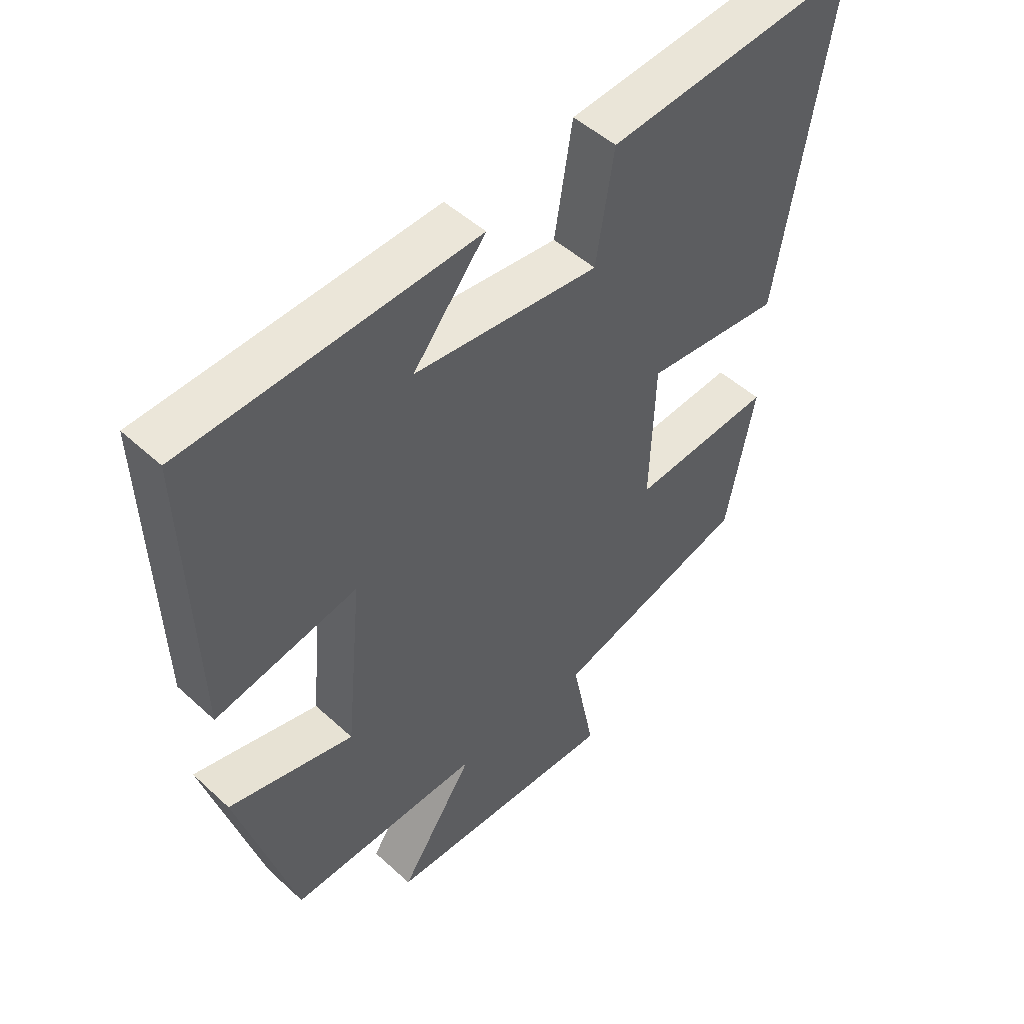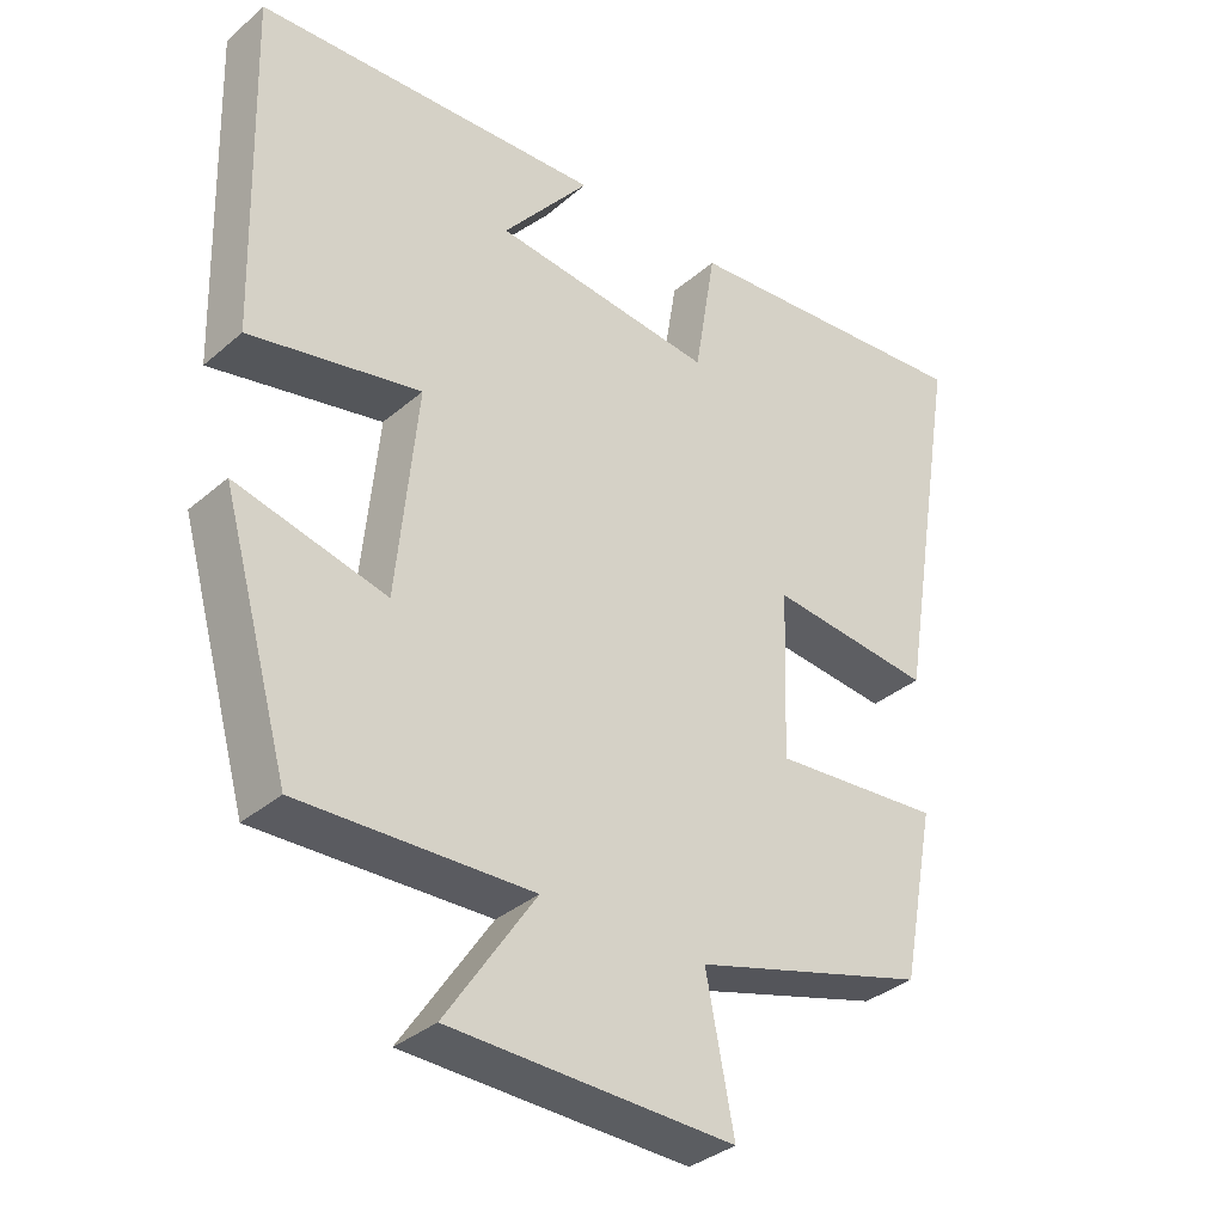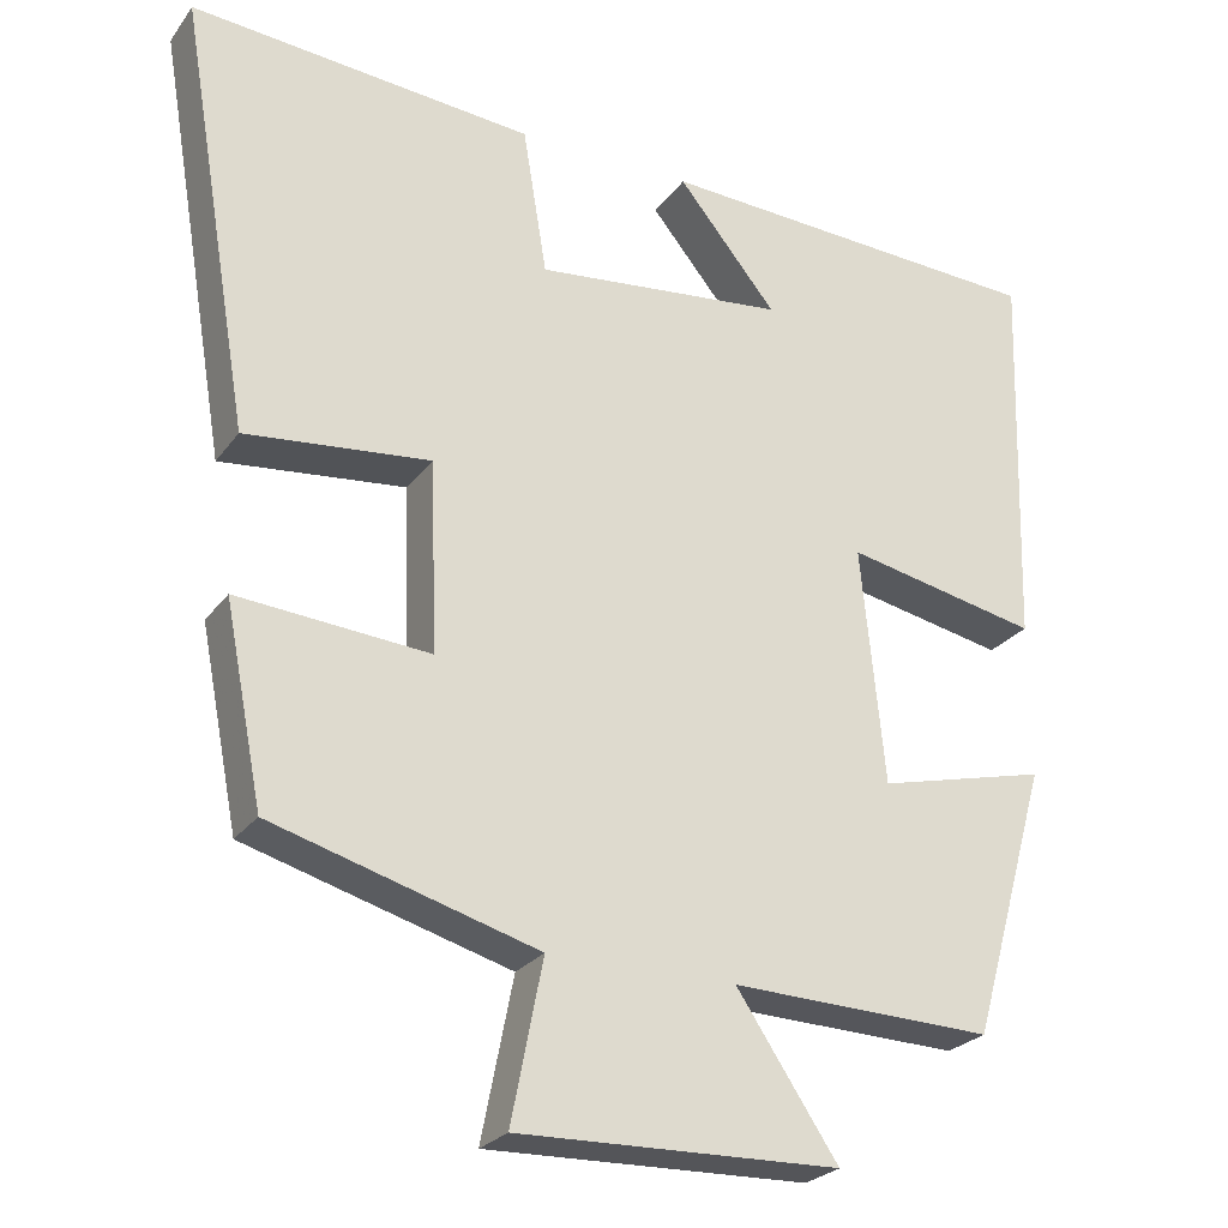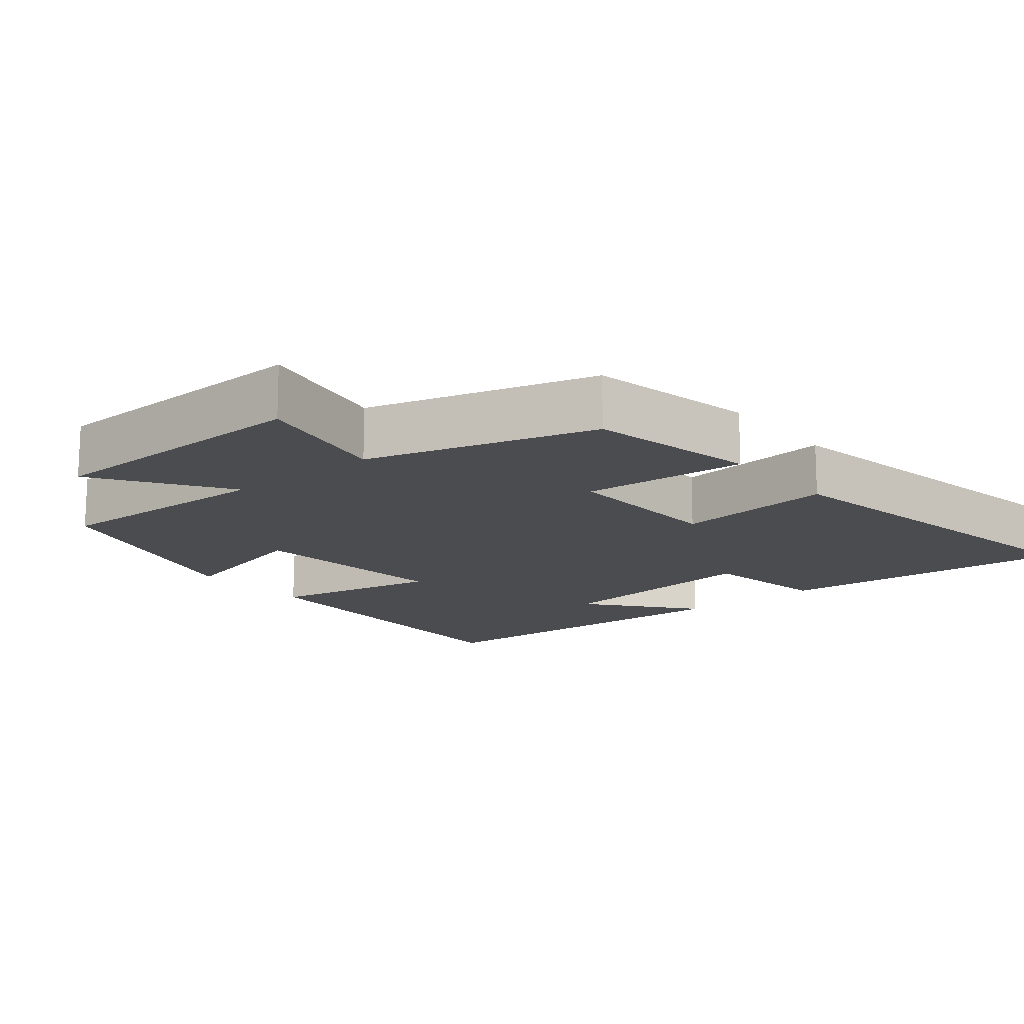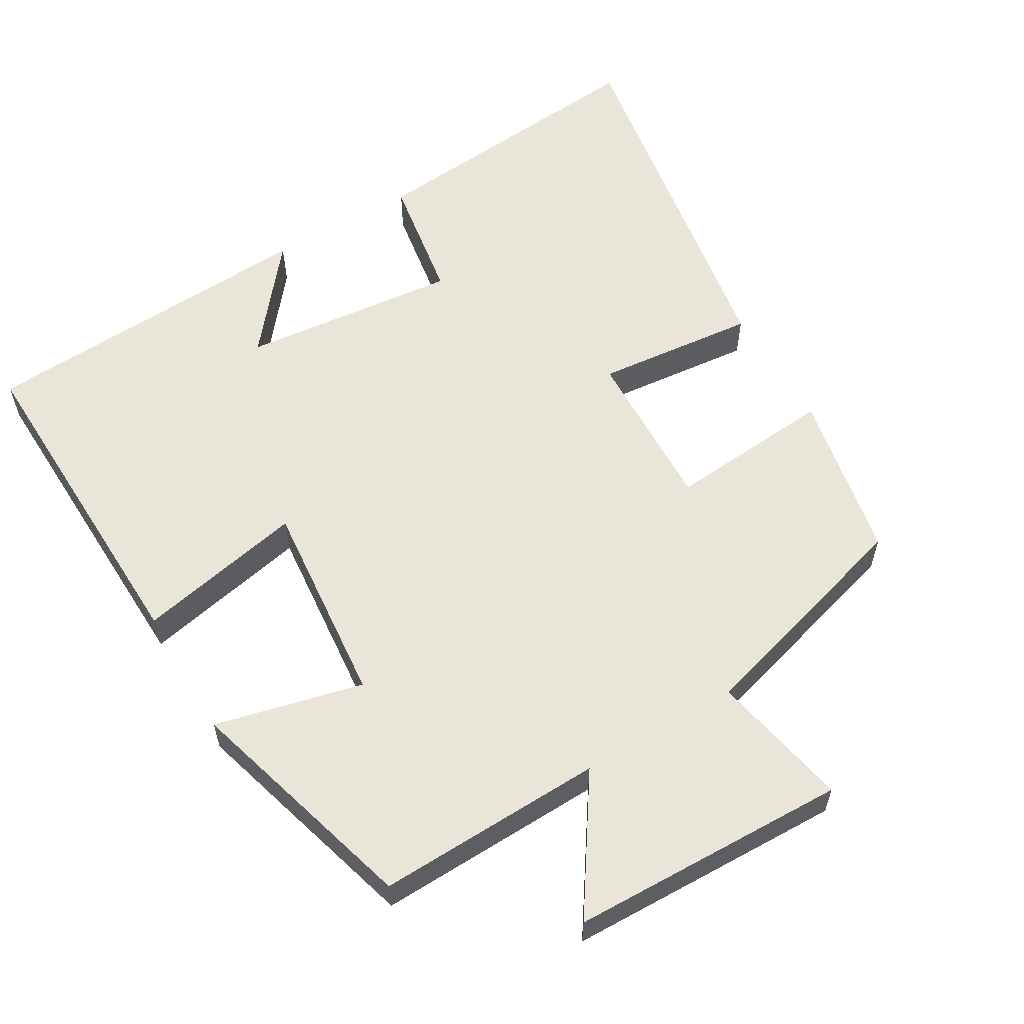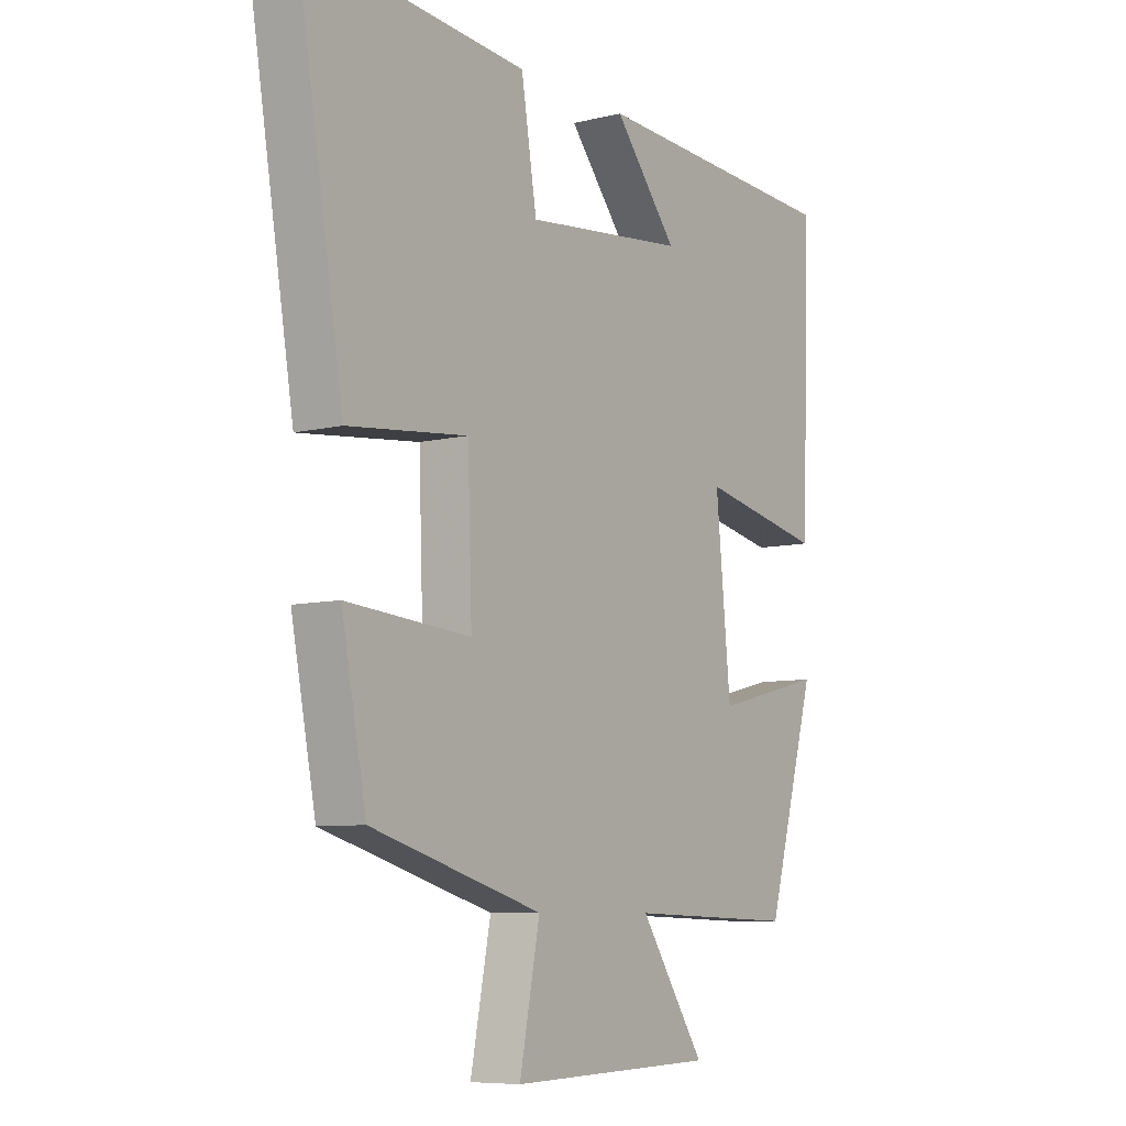
<metadata>
{"format":"obj","ext":"obj","renderer":"f3d","projection":"perspective","resolution":1024,"background":"white","views":[{"elev":49.3,"azim":135.4,"up":"+Z"},{"elev":-34.9,"azim":138.6,"up":"+Z"},{"elev":-25.4,"azim":-27.6,"up":"+Z"},{"elev":-15.2,"azim":-140.5,"up":"+Y"},{"elev":58.6,"azim":149.4,"up":"+Y"},{"elev":-7.7,"azim":-55.3,"up":"+Z"}]}
</metadata>
<code>
v 0.407 0.07 -0.51
v 0.091 0.07 -0.5
v 0.213 0.07 -0.683
v -0.173 0.07 -0.693
v -0.135 0.07 -0.5
v -0.454 0.07 -0.408
v -0.5 0.07 -0.172
v -0.269 0.07 -0.191
v -0.277 0.07 0.039
v -0.5 0.07 0.016
v -0.587 0.07 0.537
v -0.173 0.07 0.5
v -0.144 0.07 0.322
v 0.158 0.07 0.354
v 0.039 0.07 0.5
v 0.514 0.07 0.475
v 0.5 0.07 0.006
v 0.267 0.07 0.054
v 0.295 0.07 -0.232
v 0.5 0.07 -0.182
v 0.407 0 -0.51
v 0.091 0 -0.5
v 0.213 0 -0.683
v -0.173 0 -0.693
v -0.135 0 -0.5
v -0.454 0 -0.408
v -0.5 0 -0.172
v -0.269 0 -0.191
v -0.277 0 0.039
v -0.5 0 0.016
v -0.587 0 0.537
v -0.173 0 0.5
v -0.144 0 0.322
v 0.158 0 0.354
v 0.039 0 0.5
v 0.514 0 0.475
v 0.5 0 0.006
v 0.267 0 0.054
v 0.295 0 -0.232
v 0.5 0 -0.182
f 19 20 1 2
f 18 19 2
f 16 17 18
f 14 15 16
f 14 16 18
f 13 14 18 2
f 11 12 13
f 10 11 13
f 9 10 13
f 8 9 13 2
f 7 8 2
f 6 7 2
f 5 6 2
f 2 3 4 5
f 22 21 40 39
f 22 39 38
f 38 37 36
f 36 35 34
f 38 36 34
f 22 38 34 33
f 33 32 31
f 33 31 30
f 33 30 29
f 22 33 29 28
f 22 28 27
f 22 27 26
f 22 26 25
f 25 24 23 22
f 1 21 22 2
f 2 22 23 3
f 3 23 24 4
f 4 24 25 5
f 5 25 26 6
f 6 26 27 7
f 7 27 28 8
f 8 28 29 9
f 9 29 30 10
f 10 30 31 11
f 11 31 32 12
f 12 32 33 13
f 13 33 34 14
f 14 34 35 15
f 15 35 36 16
f 16 36 37 17
f 17 37 38 18
f 18 38 39 19
f 19 39 40 20
f 20 40 21 1

</code>
